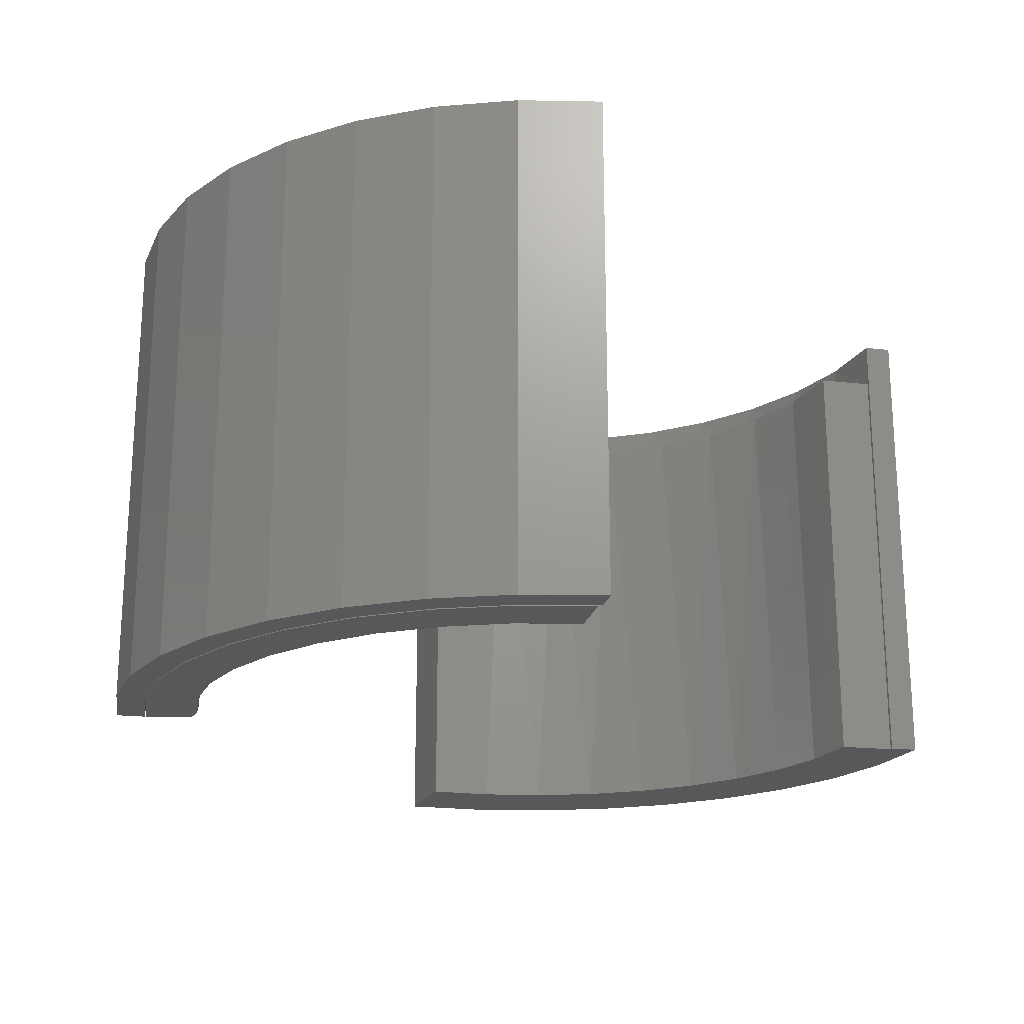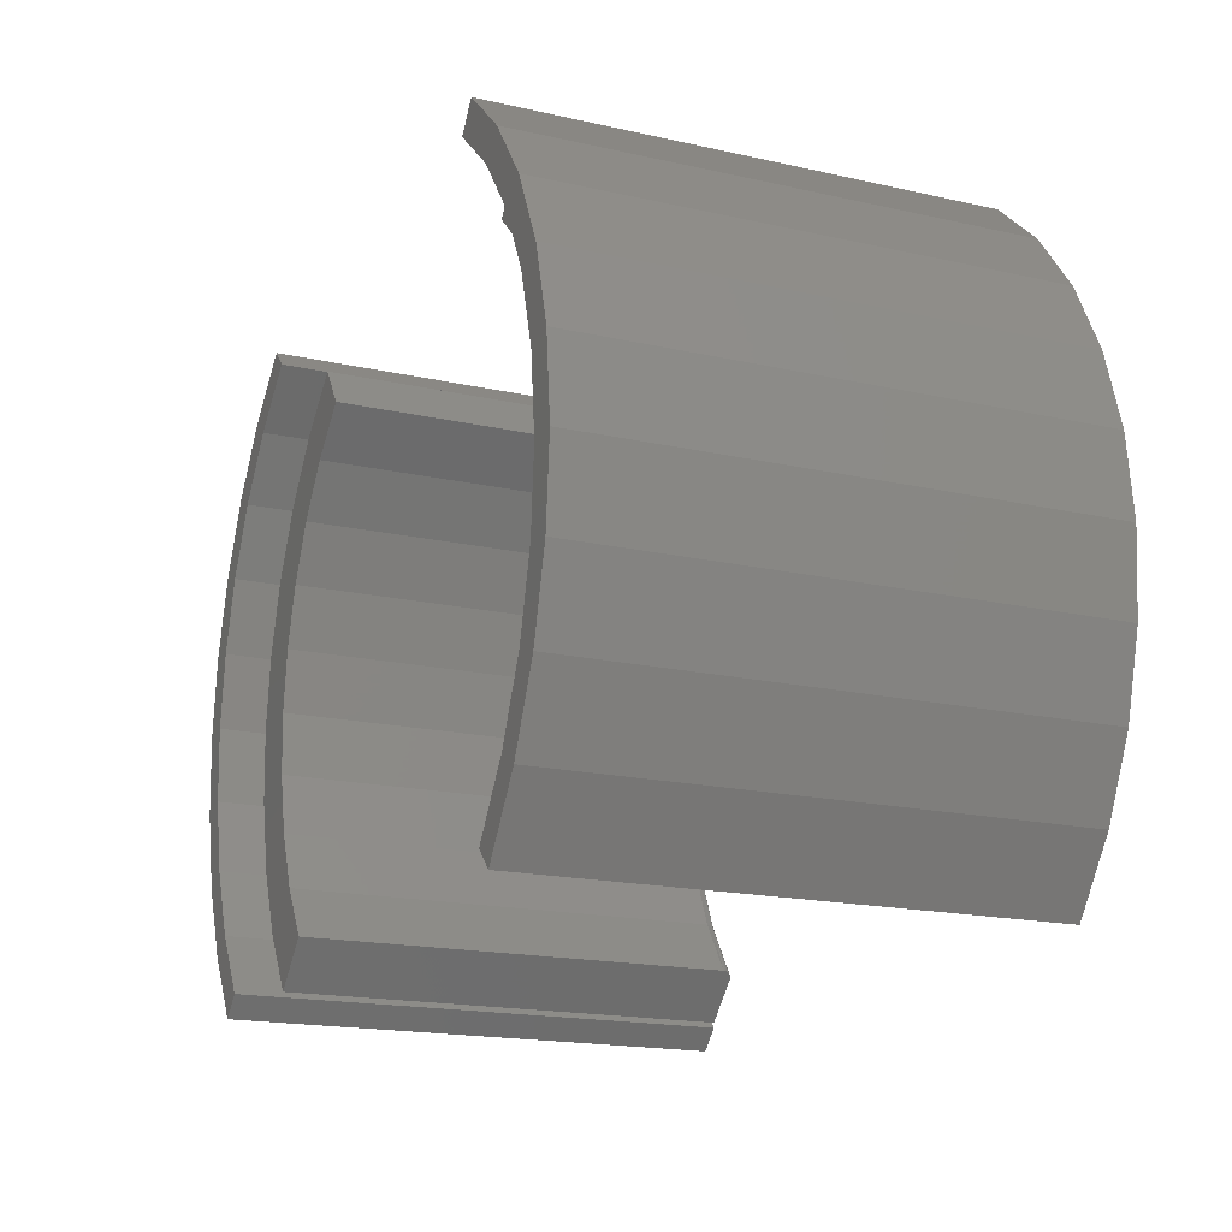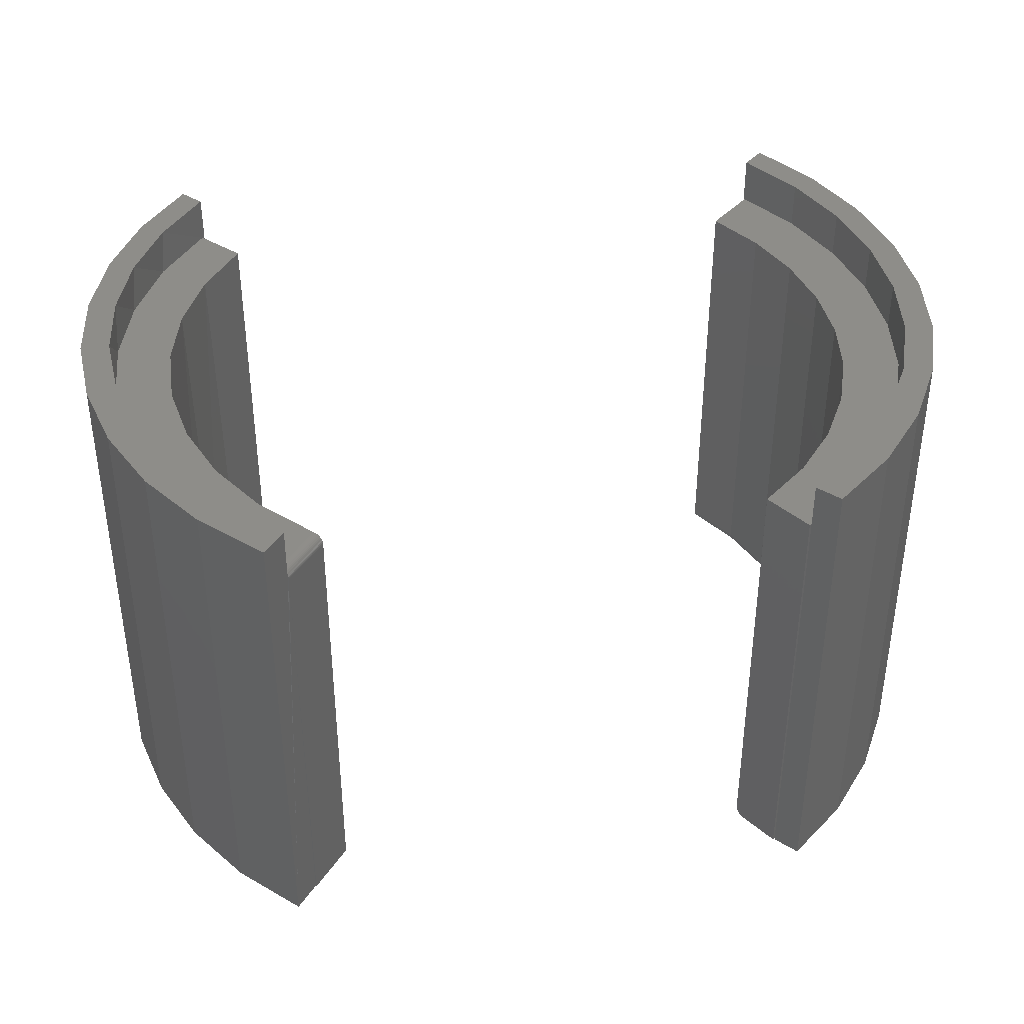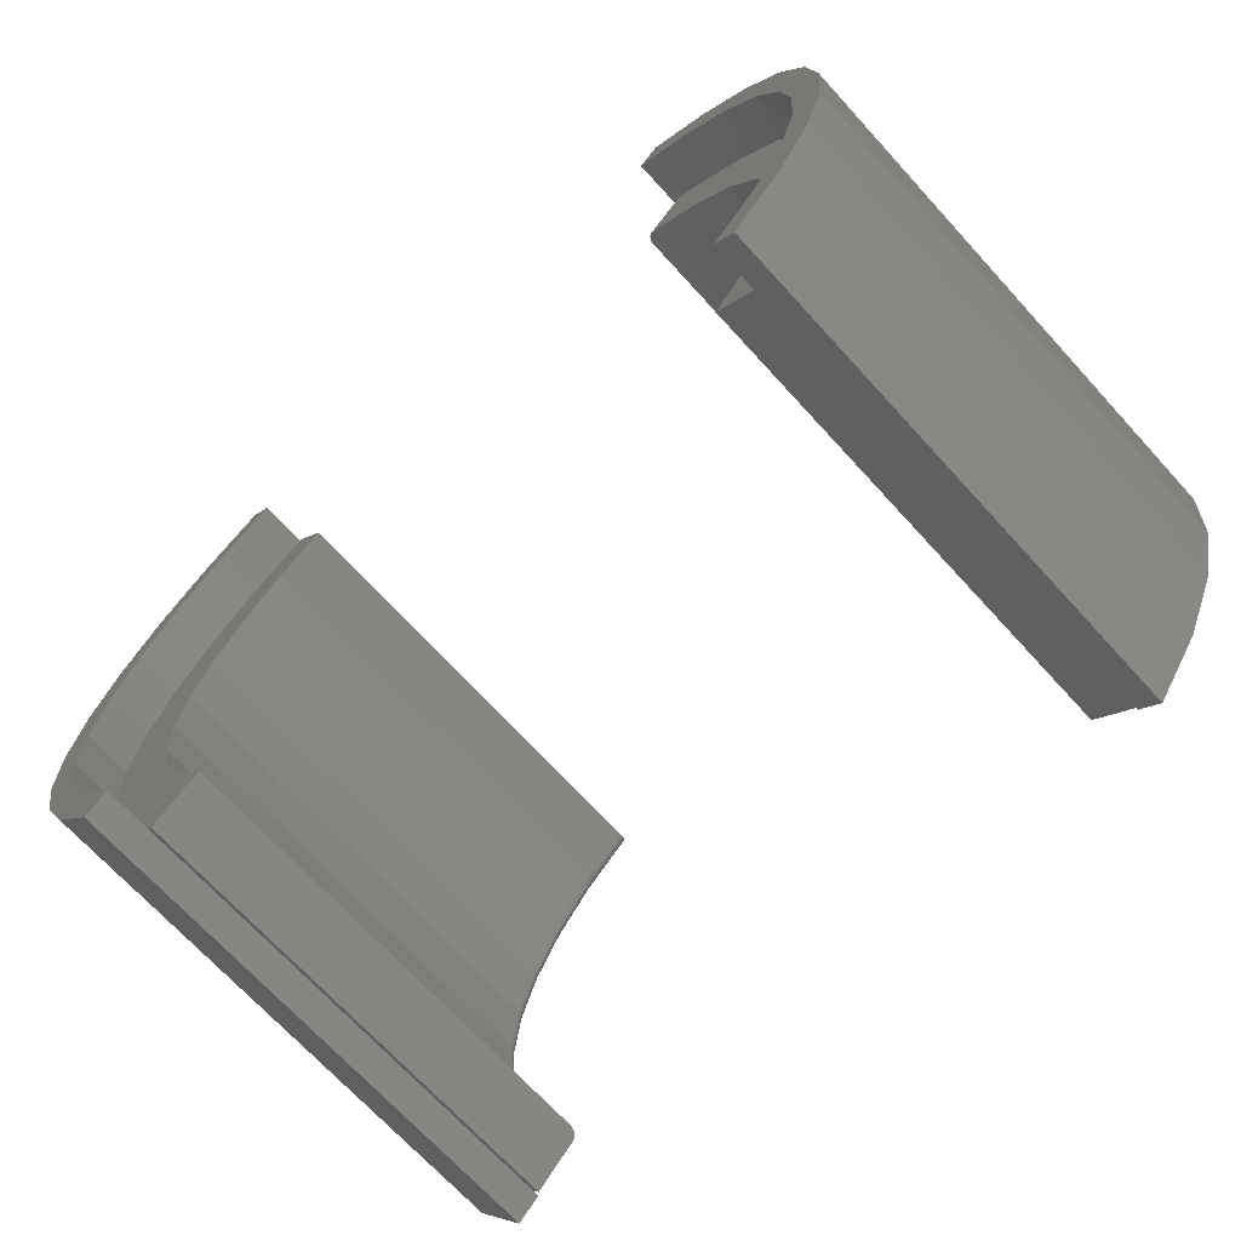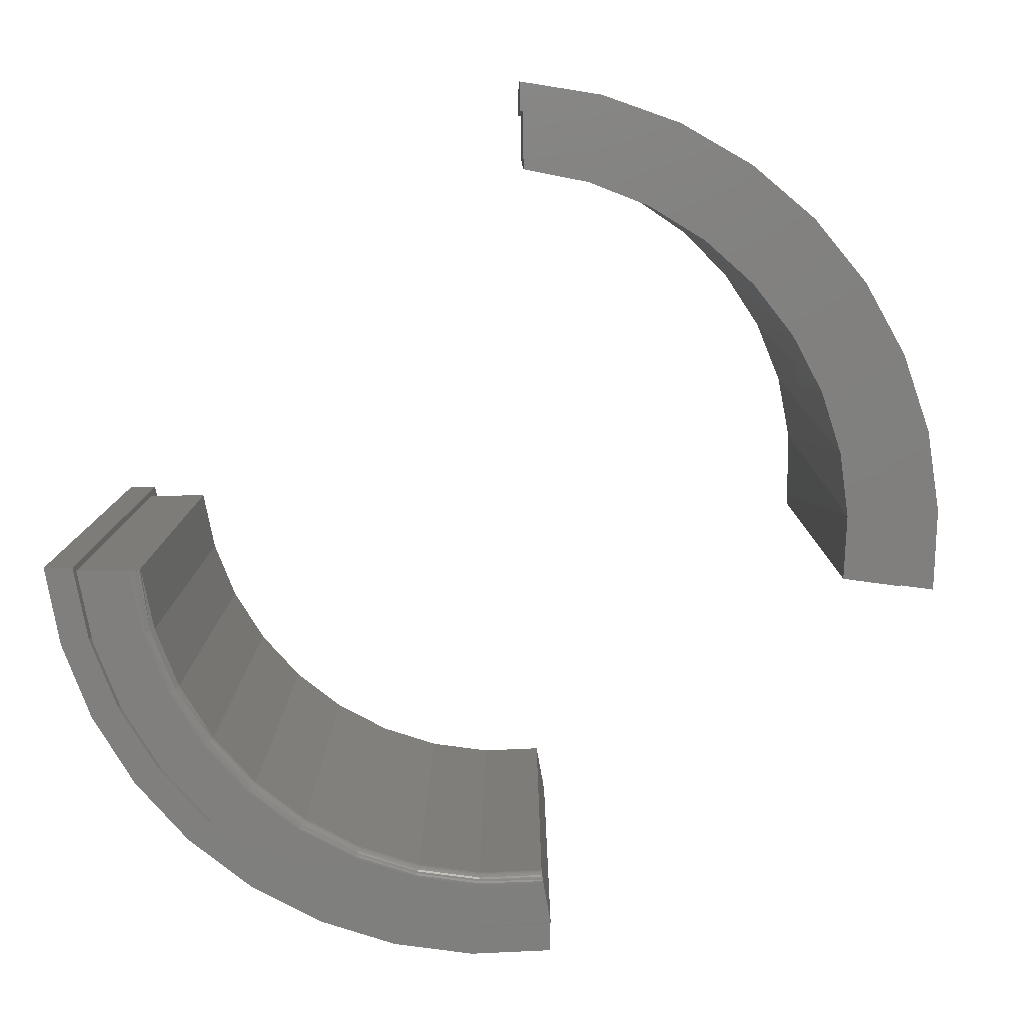
<metadata>
{"format":"stl","ext":"stl","renderer":"f3d","projection":"perspective","resolution":1024,"background":"white","views":[{"elev":-20.1,"azim":-56.6,"up":"+Z"},{"elev":-18.0,"azim":66.3,"up":"+Y"},{"elev":39.3,"azim":172.4,"up":"+Z"},{"elev":-70.6,"azim":42.5,"up":"+Y"},{"elev":-79.8,"azim":45.5,"up":"+Z"}]}
</metadata>
<code>
# stl→obj: 243 verts, 474 faces
v 0.5024 0.3881 0.6797
v 0.467 0.4305 0.75
v 0.4195 0.4775 0.6797
v 0.3939 0.4991 0.6797
v 0.536 0.3395 0.75
v 0.5667 0.2844 0.6797
v 0.5876 0.2375 0.75
v 0.61 0.1704 0.6797
v 0.62 0.1279 0.75
v 0.6307 0.05022 0.6797
v 0.6324 0.01433 0.75
v 0.6281 -0.07171 0.6797
v 0.6242 -0.09964 0.75
v 0.6023 -0.1909 0.6797
v 0.5957 -0.2103 0.75
v 0.5542 -0.303 0.6797
v 0.5479 -0.3141 0.75
v 0.4855 -0.4038 0.6797
v 0.3828 0.5078 0.6797
v 0.3828 0.5078 0.6709
v 0.3839 0.507 0.6732
v 0.3852 0.506 0.6751
v 0.3867 0.5049 0.6767
v 0.4823 -0.4076 0.75
v 0.4855 -0.4038 0
v 0.4823 -0.4076 0
v 0.3828 0.5078 0.75
v 0.3883 0.5036 0.678
v 0.3901 0.5022 0.6789
v 0.392 0.5007 0.6795
v 0.3814 0.5086 0.6641
v 0.3827 0.5076 0
v 0.3814 0.5086 0
v 0.4258 -0.3441 0.6797
v 0.4844 -0.2538 0.6797
v 0.5242 -0.1539 0.6797
v 0.5439 -0.04806 0.6797
v 0.5426 0.05954 0.6797
v 0.5203 0.1648 0.6797
v 0.4781 0.2638 0.6797
v 0.4173 0.3526 0.6797
v 0.3404 0.4279 0.6797
v 0.4002 0.372 0
v 0.4597 0.2948 0
v 0.5045 0.2084 0
v 0.5335 0.1154 0
v 0.5456 0.0187 0
v 0.5404 -0.07857 0
v 0.5182 -0.1734 0
v 0.3281 0.4375 0
v 0.3385 0.4294 0.6795
v 0.3367 0.4309 0.6789
v 0.3349 0.4323 0.678
v 0.3332 0.4336 0.6767
v 0.3317 0.4347 0.6751
v 0.3305 0.4357 0.6732
v 0.3295 0.4365 0.6711
v 0.3287 0.4371 0.6688
v 0.3283 0.4374 0.6664
v 0.3281 0.4375 0.6641
v 0.4796 -0.2629 0
v 0.4258 -0.3441 0
v 0.4127 0.5476 0
v 0.3815 0.5085 0.6657
v 0.3818 0.5083 0.6679
v 0.3823 0.5079 0.6699
v 0.4127 0.5476 0.75
v 0.5835 -0.3375 0
v 0.5025 0.4638 0
v 0.5122 -0.4375 0
v 0.576 0.3653 0
v 0.6646 0.1372 0
v 0.6306 0.2553 0
v 0.6357 -0.2263 0
v 0.6672 -0.1075 0
v 0.677 0.01499 0
v -0.4127 0.385 0
v -0.4726 0.305 0
v -0.5328 0.3407 0
v -0.5175 0.2156 0
v -0.585 0.2391 0
v -0.5458 0.1198 0
v -0.6182 0.1299 0
v -0.5568 0.02038 0
v -0.6314 0.01646 0
v -0.55 -0.07938 0
v -0.624 -0.09749 0
v -0.5257 -0.1764 0
v -0.5963 -0.2083 0
v -0.4847 -0.2675 0
v -0.5493 -0.3123 0
v -0.4281 -0.35 0
v -0.4844 -0.4062 0
v -0.3785 0.5078 0
v -0.3395 0.4532 0
v -0.4632 0.4312 0
v -0.3785 0.5078 0.6797
v -0.3304 0.4405 0.01562
v -0.3314 0.4418 0.008605
v -0.3304 0.4405 0.6797
v -0.3305 0.4406 0.01329
v -0.3309 0.4411 0.01089
v -0.3381 0.4512 0.0001932
v -0.3342 0.4457 0.00301
v -0.3367 0.4492 0.0007703
v -0.3354 0.4474 0.001717
v -0.3321 0.4429 0.006497
v -0.3331 0.4442 0.004617
v -0.5412 0.0206 0.01562
v -0.5347 -0.07616 0.6797
v -0.5347 -0.07616 0.01562
v -0.5113 -0.1703 0.6797
v -0.5113 -0.1703 0.01562
v -0.4717 -0.2588 0.6797
v -0.4717 -0.2588 0.01562
v -0.417 -0.3389 0.6797
v -0.417 -0.3389 0.01562
v -0.5412 0.0206 0.6797
v -0.5305 0.117 0.01562
v -0.5305 0.117 0.6797
v -0.5029 0.21 0.01562
v -0.5029 0.21 0.6797
v -0.4594 0.2966 0.01562
v -0.4594 0.2966 0.6797
v -0.4013 0.3743 0.01562
v -0.4013 0.3743 0.6797
v -0.4182 -0.3401 0.008505
v -0.4172 -0.339 0.01318
v -0.4176 -0.3394 0.01078
v -0.4844 -0.4062 0.6797
v -0.4231 -0.345 0.001668
v -0.4265 -0.3483 0.0001767
v -0.4248 -0.3466 0.0007371
v -0.4216 -0.3435 0.002945
v -0.4203 -0.3422 0.004538
v -0.4192 -0.341 0.006407
v -0.482 -0.266 0.0003002
v -0.4794 -0.2646 0.001189
v -0.4771 -0.2633 0.002633
v -0.4082 0.381 0.001189
v -0.4062 0.3792 0.002633
v -0.4019 0.3754 0.009646
v -0.4013 0.3748 0.01258
v -0.475 -0.2621 0.004576
v -0.5153 -0.1727 0.004576
v -0.5391 -0.07765 0.004576
v -0.5372 -0.07735 0.006944
v -0.5358 -0.07712 0.009646
v -0.5349 -0.07698 0.01258
v -0.4104 0.383 0.0003002
v -0.4044 0.3776 0.004576
v -0.403 0.3763 0.006944
v -0.47 0.3034 0.0003002
v -0.4675 0.3019 0.001189
v -0.4652 0.3004 0.002633
v -0.4632 0.2992 0.004576
v -0.4616 0.2982 0.006944
v -0.4603 0.2974 0.009646
v -0.4596 0.2969 0.01258
v -0.5146 0.2145 0.0003002
v -0.5119 0.2134 0.001189
v -0.5094 0.2125 0.002633
v -0.5072 0.2116 0.004576
v -0.5054 0.2109 0.006944
v -0.504 0.2103 0.009646
v -0.5032 0.21 0.01258
v -0.5428 0.1192 0.0003002
v -0.54 0.1186 0.001189
v -0.5373 0.118 0.002633
v -0.535 0.1176 0.004576
v -0.5331 0.1172 0.006944
v -0.5317 0.1169 0.009646
v -0.5308 0.1167 0.01258
v -0.5537 0.02032 0.0003002
v -0.5508 0.02025 0.001189
v -0.5481 0.0202 0.002633
v -0.5457 0.02015 0.004576
v -0.5438 0.02011 0.006944
v -0.5424 0.02008 0.009646
v -0.5415 0.02006 0.01258
v -0.547 -0.0789 0.0003002
v -0.5441 -0.07844 0.001189
v -0.5414 -0.07802 0.002633
v -0.5228 -0.1754 0.0003002
v -0.5201 -0.1744 0.001189
v -0.5175 -0.1735 0.002633
v -0.5493 -0.3123 0.6797
v -0.5963 -0.2083 0.6797
v -0.624 -0.09749 0.6797
v -0.6314 0.01646 0.6797
v -0.6182 0.1299 0.6797
v -0.585 0.2391 0.6797
v -0.5328 0.3407 0.6797
v -0.4632 0.4312 0.6797
v 0.5025 0.4638 0.75
v 0.576 0.3653 0.75
v 0.6306 0.2553 0.75
v 0.6646 0.1372 0.75
v 0.677 0.01499 0.75
v 0.6672 -0.1075 0.75
v 0.6357 -0.2263 0.75
v 0.5835 -0.3375 0.75
v 0.5122 -0.4375 0.75
v -0.3809 0.508 0.75
v -0.412 0.5391 0.75
v -0.466 0.4304 0.75
v -0.5022 0.4557 0.75
v -0.5359 0.3389 0.75
v -0.576 0.3575 0.75
v -0.5882 0.2363 0.75
v -0.6311 0.2477 0.75
v -0.6214 0.126 0.75
v -0.6656 0.1299 0.75
v -0.6342 0.01158 0.75
v -0.6785 0.007719 0.75
v -0.6264 -0.1033 0.75
v -0.6693 -0.1148 0.75
v -0.5981 -0.2149 0.75
v -0.6383 -0.2336 0.75
v -0.5503 -0.3197 0.75
v -0.5865 -0.345 0.75
v -0.4845 -0.4142 0.75
v -0.5156 -0.4453 0.75
v -0.6214 0.126 0
v -0.6311 0.2477 0
v -0.5882 0.2363 0
v -0.576 0.3575 0
v -0.5359 0.3389 0
v -0.5022 0.4557 0
v -0.466 0.4304 0
v -0.412 0.5391 0
v -0.3809 0.508 0
v -0.6656 0.1299 0
v -0.6342 0.01158 0
v -0.6785 0.007719 0
v -0.6264 -0.1033 0
v -0.6693 -0.1148 0
v -0.5981 -0.2149 0
v -0.6383 -0.2336 0
v -0.5503 -0.3197 0
v -0.5865 -0.345 0
v -0.4845 -0.4142 0
v -0.5156 -0.4453 0
f 1 2 3
f 2 4 3
f 5 2 1
f 6 5 1
f 6 7 5
f 7 6 8
f 8 9 7
f 9 8 10
f 10 11 9
f 11 10 12
f 12 13 11
f 13 12 14
f 14 15 13
f 15 14 16
f 16 17 15
f 17 16 18
f 19 20 21
f 19 21 22
f 19 22 23
f 24 17 18
f 24 18 25
f 24 25 26
f 27 19 23
f 27 23 28
f 27 28 29
f 27 29 30
f 27 30 4
f 27 4 2
f 31 32 33
f 34 18 35
f 35 18 16
f 35 16 36
f 36 16 14
f 36 14 37
f 37 14 12
f 37 12 38
f 38 12 10
f 38 10 39
f 39 10 8
f 39 8 40
f 40 8 6
f 40 6 41
f 41 6 1
f 41 1 42
f 42 1 3
f 42 3 4
f 43 41 42
f 41 43 44
f 44 40 41
f 40 44 45
f 45 39 40
f 39 45 46
f 46 38 39
f 47 38 46
f 37 38 47
f 48 37 47
f 36 37 48
f 49 36 48
f 35 36 49
f 50 43 42
f 50 42 51
f 50 51 52
f 50 52 53
f 50 53 54
f 50 54 55
f 50 55 56
f 50 56 57
f 57 58 59
f 57 59 60
f 57 60 50
f 49 61 35
f 35 61 62
f 35 62 34
f 33 50 31
f 31 50 60
f 63 31 64
f 63 64 65
f 63 65 66
f 63 66 20
f 31 63 32
f 67 63 20
f 67 20 19
f 67 19 27
f 58 57 66
f 31 60 64
f 64 60 59
f 64 59 65
f 65 59 58
f 65 58 66
f 42 4 51
f 51 4 30
f 51 30 52
f 52 30 29
f 52 29 53
f 53 29 28
f 53 28 54
f 54 28 23
f 54 23 55
f 55 23 22
f 55 22 56
f 56 22 21
f 56 21 57
f 57 21 20
f 57 20 66
f 68 26 25
f 63 69 32
f 26 68 70
f 50 33 32
f 50 32 69
f 50 69 71
f 50 71 43
f 46 45 72
f 72 45 44
f 72 44 73
f 73 44 43
f 73 43 71
f 61 49 74
f 74 49 48
f 74 48 75
f 75 48 47
f 75 47 76
f 76 47 46
f 76 46 72
f 25 62 68
f 68 62 61
f 68 61 74
f 62 25 34
f 34 25 18
f 77 78 79
f 79 78 80
f 79 80 81
f 81 80 82
f 81 82 83
f 83 82 84
f 83 84 85
f 85 84 86
f 85 86 87
f 87 86 88
f 87 88 89
f 89 88 90
f 89 90 91
f 91 90 92
f 91 92 93
f 94 95 96
f 96 95 77
f 96 77 79
f 97 98 99
f 97 100 98
f 98 101 99
f 99 101 102
f 103 104 105
f 105 104 106
f 95 94 97
f 95 97 99
f 95 99 107
f 95 107 108
f 95 108 104
f 95 104 103
f 109 110 111
f 111 110 112
f 111 112 113
f 113 112 114
f 113 114 115
f 115 114 116
f 115 116 117
f 110 109 118
f 118 109 119
f 118 119 120
f 120 119 121
f 120 121 122
f 122 121 123
f 122 123 124
f 124 123 125
f 124 125 126
f 126 125 98
f 126 98 100
f 117 127 128
f 127 129 128
f 130 93 127
f 130 127 117
f 130 117 116
f 131 93 92
f 131 92 132
f 131 132 133
f 93 131 134
f 93 134 135
f 93 135 136
f 93 136 127
f 137 138 133
f 133 138 131
f 131 138 139
f 131 139 134
f 140 106 141
f 141 106 104
f 142 102 143
f 144 145 115
f 144 115 117
f 144 117 128
f 144 128 129
f 144 129 127
f 144 127 136
f 144 136 135
f 144 135 134
f 144 134 139
f 145 146 147
f 145 147 148
f 145 148 149
f 145 149 111
f 145 111 113
f 145 113 115
f 92 90 132
f 132 90 137
f 132 137 133
f 77 95 150
f 150 95 103
f 150 103 140
f 140 103 105
f 140 105 106
f 141 104 151
f 151 104 108
f 151 108 152
f 152 108 107
f 152 107 142
f 142 107 99
f 142 99 102
f 98 125 101
f 101 125 143
f 101 143 102
f 78 77 153
f 153 77 150
f 153 150 154
f 154 150 140
f 154 140 155
f 155 140 141
f 155 141 156
f 156 141 151
f 156 151 157
f 157 151 152
f 157 152 158
f 158 152 142
f 158 142 159
f 159 142 143
f 159 143 123
f 123 143 125
f 80 78 160
f 160 78 153
f 160 153 161
f 161 153 154
f 161 154 162
f 162 154 155
f 162 155 163
f 163 155 156
f 163 156 164
f 164 156 157
f 164 157 165
f 165 157 158
f 165 158 166
f 166 158 159
f 166 159 121
f 121 159 123
f 82 80 167
f 167 80 160
f 167 160 168
f 168 160 161
f 168 161 169
f 169 161 162
f 169 162 170
f 170 162 163
f 170 163 171
f 171 163 164
f 171 164 172
f 172 164 165
f 172 165 173
f 173 165 166
f 173 166 119
f 119 166 121
f 84 82 174
f 174 82 167
f 174 167 175
f 175 167 168
f 175 168 176
f 176 168 169
f 176 169 177
f 177 169 170
f 177 170 178
f 178 170 171
f 178 171 179
f 179 171 172
f 179 172 180
f 180 172 173
f 180 173 109
f 109 173 119
f 86 84 181
f 181 84 174
f 181 174 182
f 182 174 175
f 182 175 183
f 183 175 176
f 183 176 146
f 146 176 177
f 146 177 147
f 147 177 178
f 147 178 148
f 148 178 179
f 148 179 149
f 149 179 180
f 149 180 111
f 111 180 109
f 88 86 184
f 184 86 181
f 184 181 185
f 185 181 182
f 185 182 186
f 186 182 183
f 186 183 145
f 145 183 146
f 90 88 137
f 137 88 184
f 137 184 138
f 138 184 185
f 138 185 139
f 139 185 186
f 139 186 144
f 144 186 145
f 130 116 187
f 187 116 114
f 187 114 188
f 188 114 112
f 188 112 189
f 189 112 110
f 189 110 190
f 190 110 118
f 190 118 191
f 191 118 120
f 191 120 192
f 192 120 122
f 192 122 124
f 192 124 193
f 193 124 126
f 193 126 194
f 194 126 100
f 194 100 97
f 93 130 91
f 91 130 187
f 91 187 89
f 89 187 188
f 89 188 87
f 87 188 189
f 87 189 85
f 85 189 190
f 85 190 83
f 83 190 191
f 83 191 81
f 81 191 192
f 81 192 79
f 79 192 193
f 79 193 96
f 96 193 194
f 96 194 94
f 94 194 97
f 67 27 195
f 195 27 2
f 195 2 196
f 196 2 5
f 196 5 197
f 197 5 7
f 197 7 198
f 198 7 9
f 198 9 199
f 199 9 11
f 199 11 200
f 200 11 13
f 200 13 201
f 201 13 15
f 201 15 202
f 202 15 17
f 202 17 203
f 203 17 24
f 63 67 69
f 69 67 195
f 69 195 71
f 71 195 196
f 71 196 73
f 73 196 197
f 73 197 72
f 72 197 198
f 72 198 76
f 76 198 199
f 76 199 75
f 75 199 200
f 75 200 74
f 74 200 201
f 74 201 68
f 68 201 202
f 68 202 70
f 70 202 203
f 26 70 24
f 24 70 203
f 204 205 206
f 206 205 207
f 206 207 208
f 208 207 209
f 208 209 210
f 210 209 211
f 210 211 212
f 212 211 213
f 212 213 214
f 214 213 215
f 214 215 216
f 216 215 217
f 216 217 218
f 218 217 219
f 218 219 220
f 220 219 221
f 220 221 222
f 222 221 223
f 224 225 226
f 226 225 227
f 226 227 228
f 228 227 229
f 228 229 230
f 230 229 231
f 230 231 232
f 225 224 233
f 233 224 234
f 233 234 235
f 235 234 236
f 235 236 237
f 237 236 238
f 237 238 239
f 239 238 240
f 239 240 241
f 241 240 242
f 241 242 243
f 243 223 241
f 241 223 221
f 241 221 239
f 239 221 219
f 239 219 237
f 237 219 217
f 237 217 235
f 235 217 215
f 235 215 233
f 233 215 213
f 233 213 225
f 225 213 211
f 225 211 227
f 227 211 209
f 227 209 229
f 229 209 207
f 229 207 231
f 231 207 205
f 232 231 204
f 204 231 205
f 234 216 236
f 236 216 218
f 236 218 238
f 238 218 220
f 238 220 240
f 240 220 222
f 240 222 242
f 216 234 214
f 214 234 224
f 214 224 212
f 212 224 226
f 212 226 210
f 210 226 228
f 210 228 208
f 208 228 230
f 208 230 206
f 206 230 232
f 206 232 204
f 243 242 223
f 223 242 222

</code>
